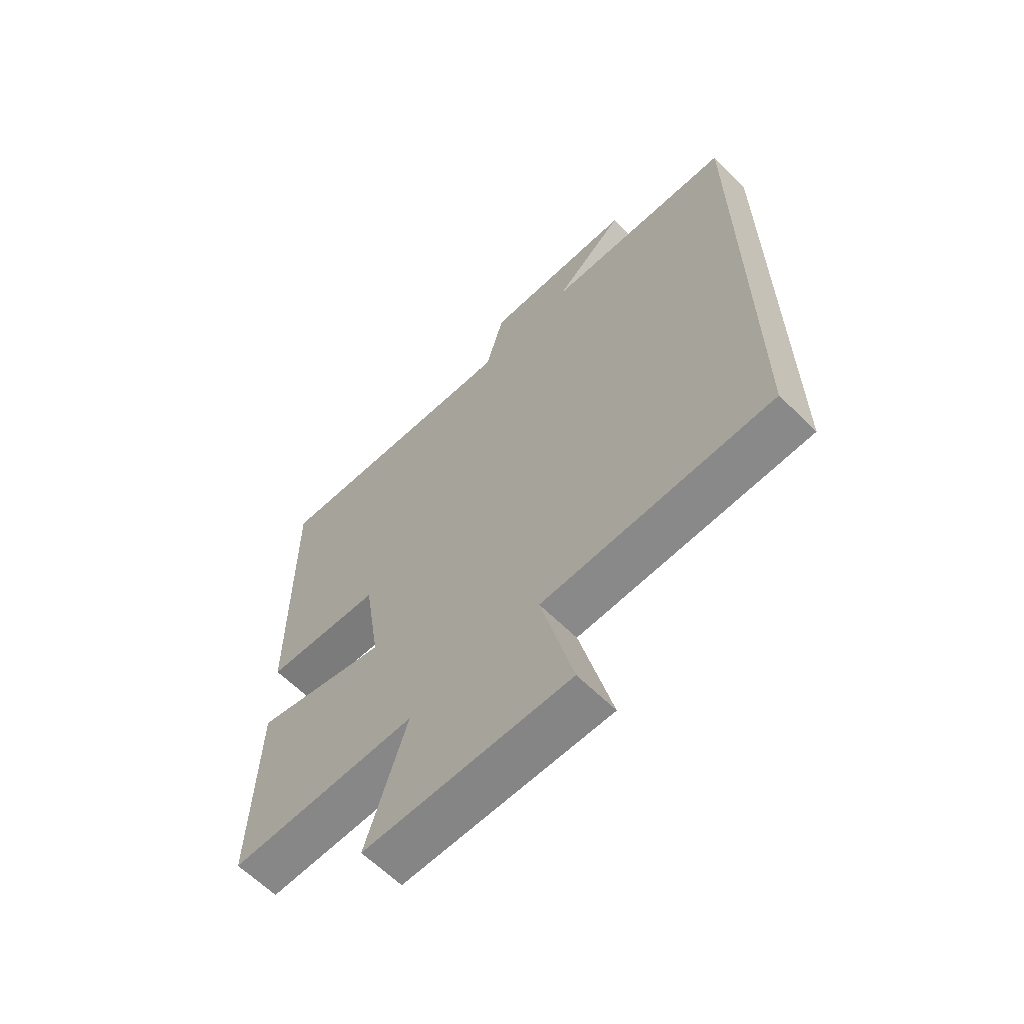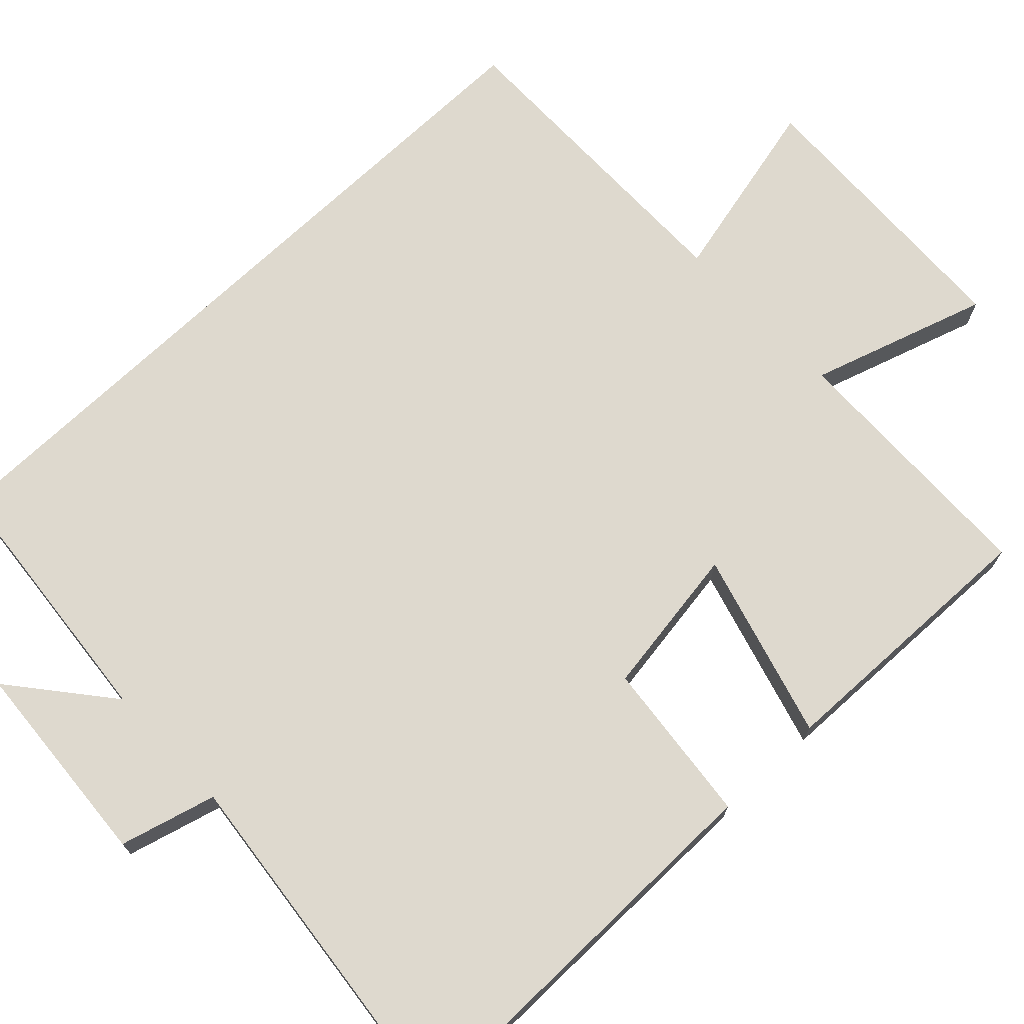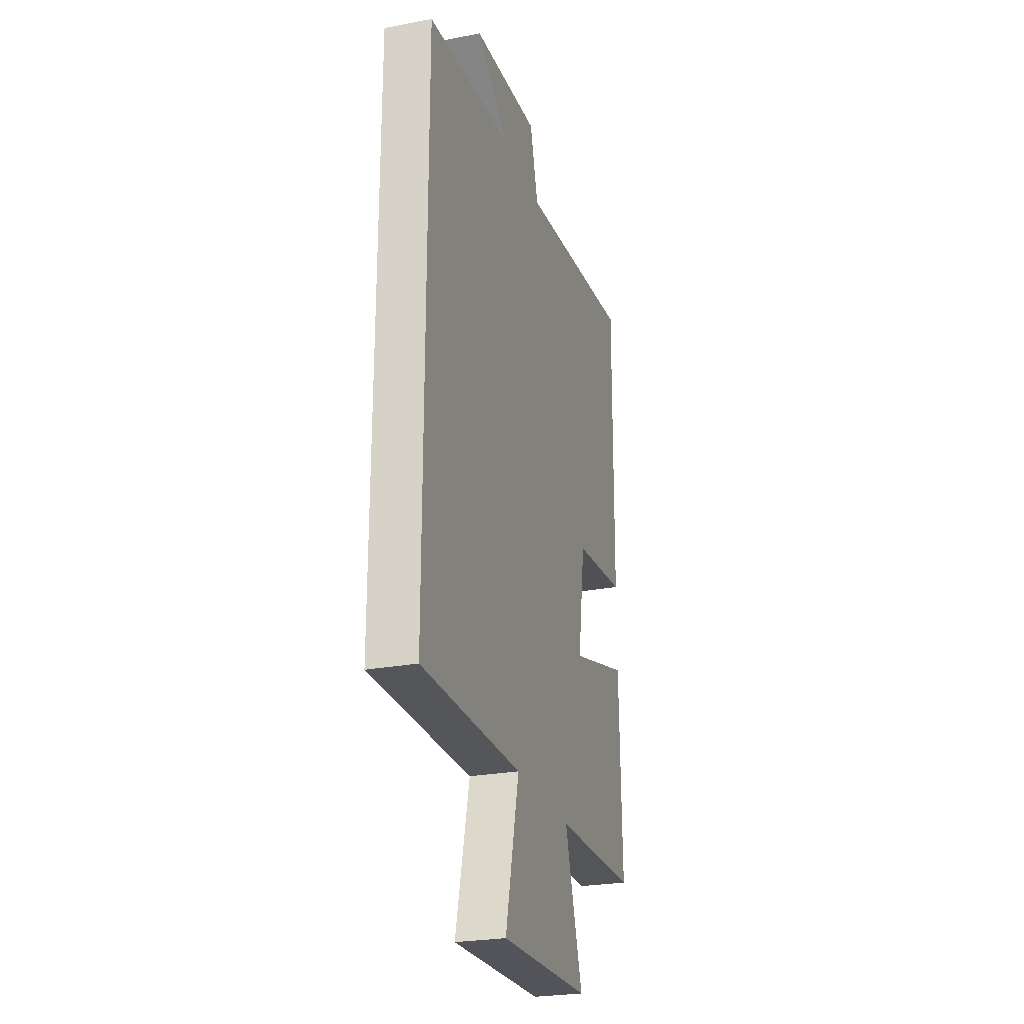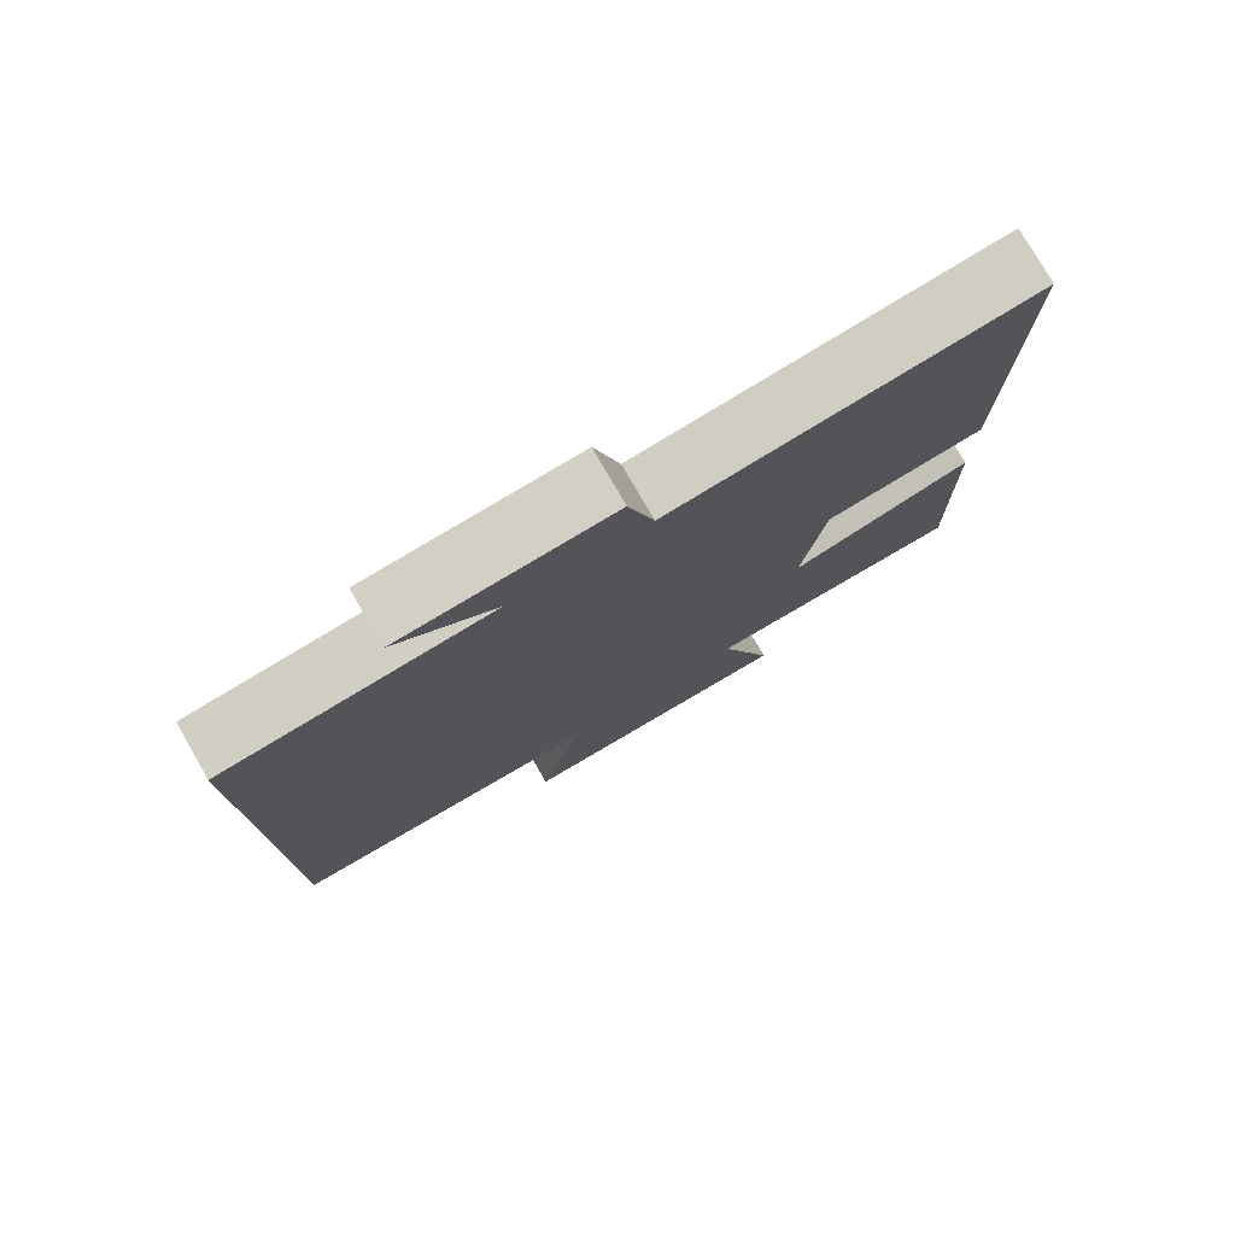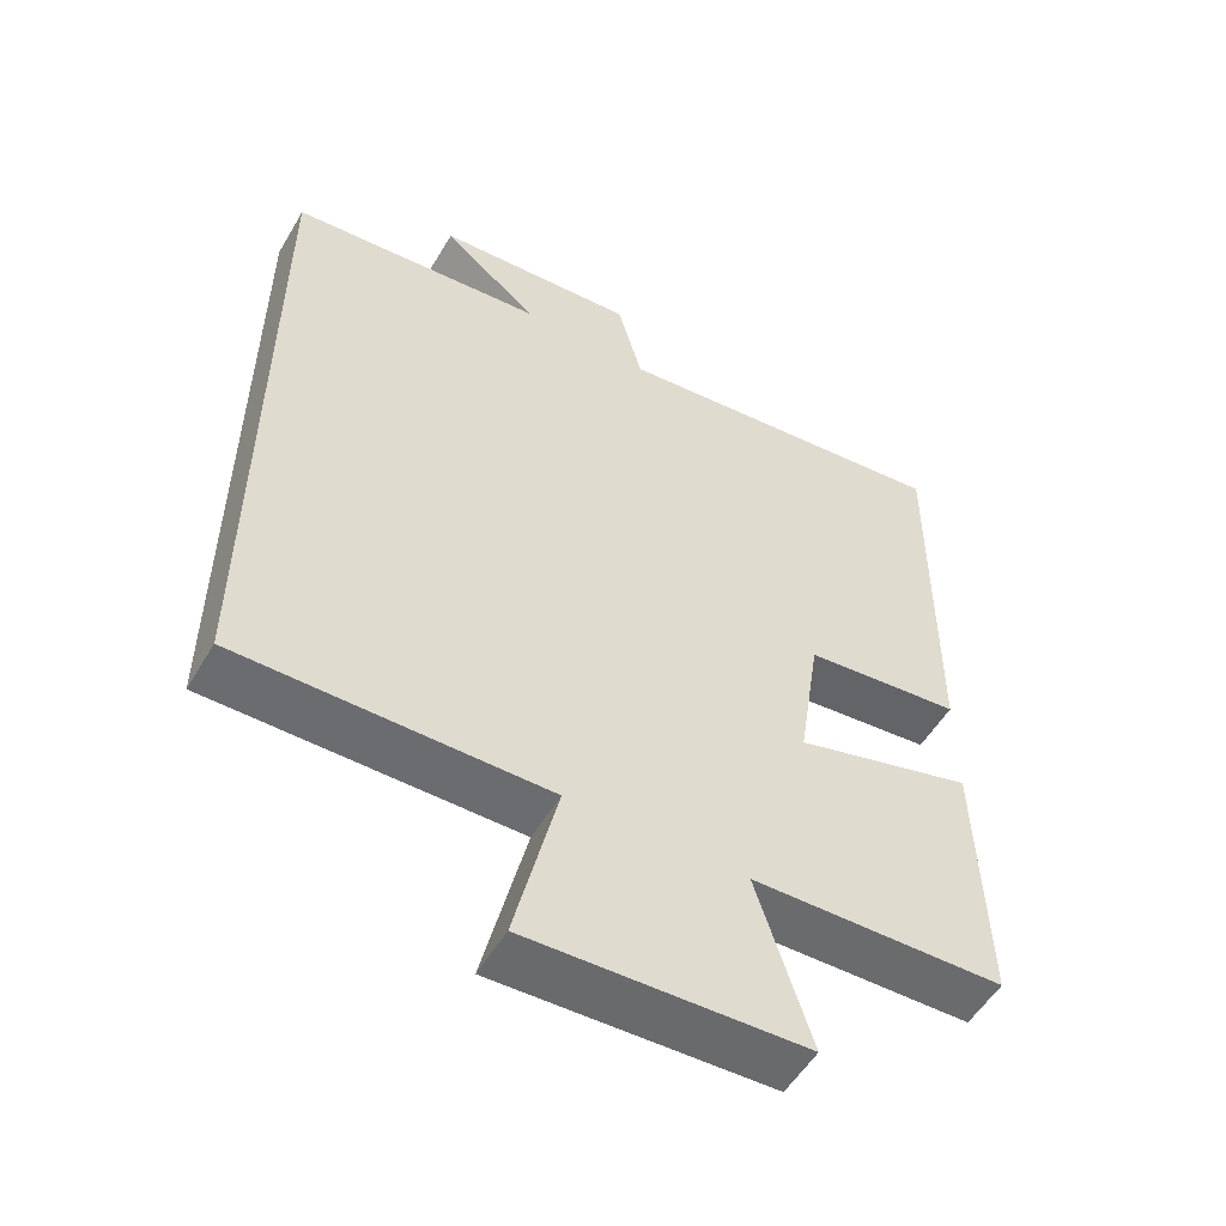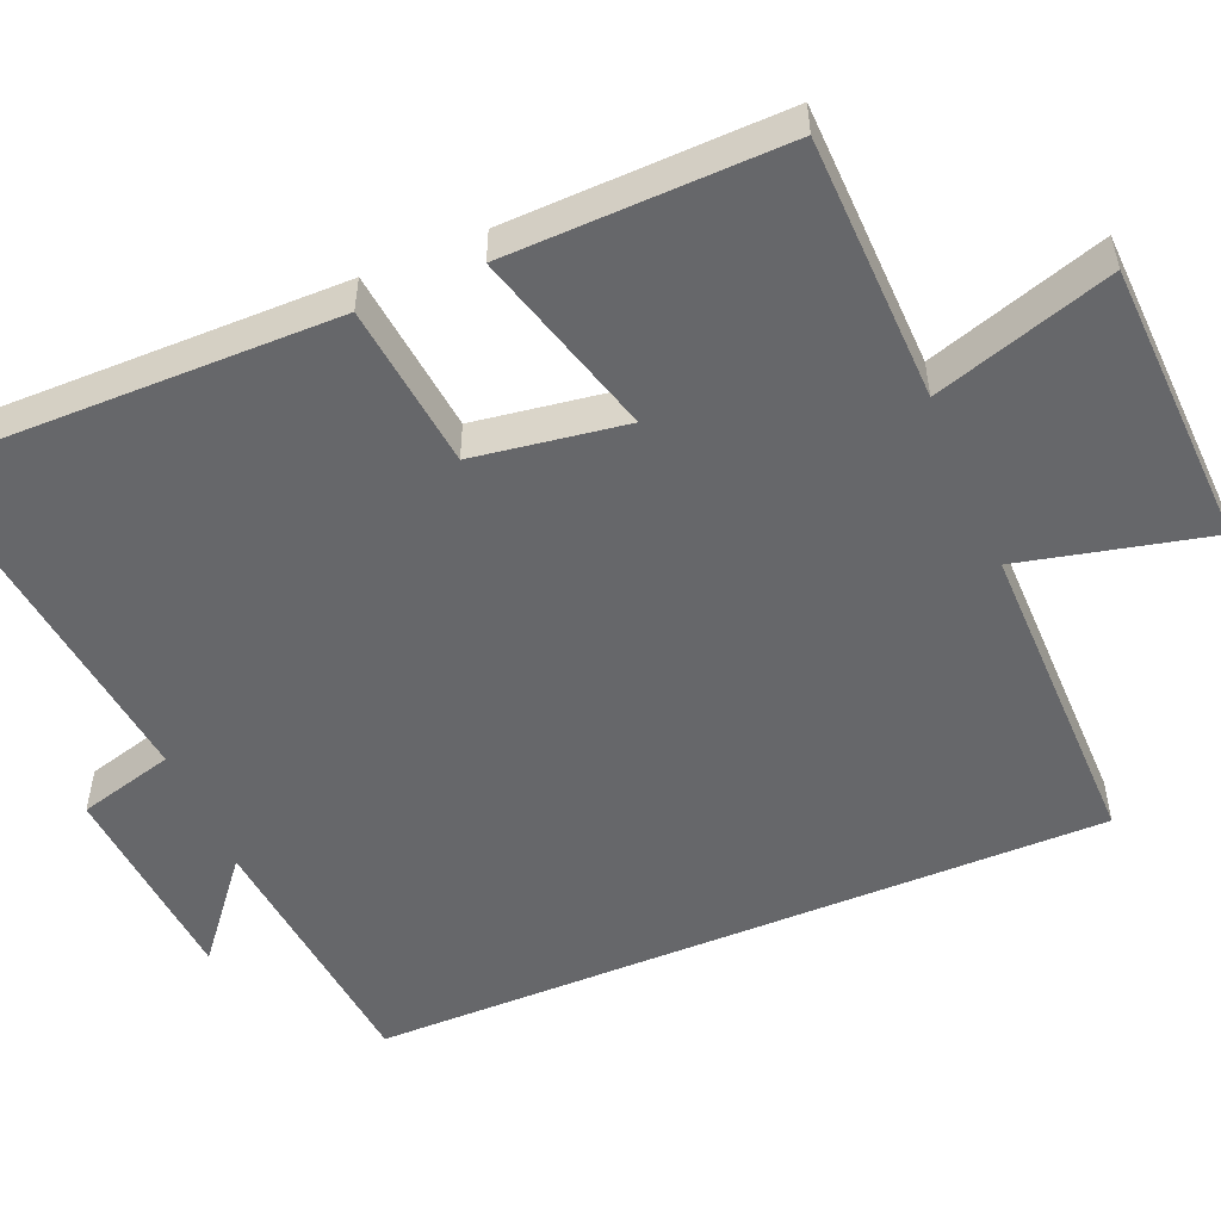
<metadata>
{"format":"obj","ext":"obj","renderer":"f3d","projection":"perspective","resolution":1024,"background":"white","views":[{"elev":-63.4,"azim":-134.8,"up":"+Z"},{"elev":71.4,"azim":46.5,"up":"+Y"},{"elev":-25.8,"azim":-73.2,"up":"+Z"},{"elev":77.9,"azim":-30.1,"up":"+Z"},{"elev":-53.8,"azim":-30.1,"up":"+Z"},{"elev":-52.1,"azim":112.9,"up":"+Y"}]}
</metadata>
<code>
v 0.509 0.07 -0.492
v 0.163 0.07 -0.5
v 0.237 0.07 -0.733
v -0.139 0.07 -0.747
v -0.081 0.07 -0.5
v -0.5 0.07 -0.502
v -0.5 0.07 0.467
v -0.151 0.07 0.5
v -0.281 0.07 0.606
v -0.005 0.07 0.626
v 0.029 0.07 0.5
v 0.505 0.07 0.553
v 0.5 0.07 0.022
v 0.285 0.07 -0.001
v 0.255 0.07 -0.199
v 0.5 0.07 -0.13
v 0.509 0 -0.492
v 0.163 0 -0.5
v 0.237 0 -0.733
v -0.139 0 -0.747
v -0.081 0 -0.5
v -0.5 0 -0.502
v -0.5 0 0.467
v -0.151 0 0.5
v -0.281 0 0.606
v -0.005 0 0.626
v 0.029 0 0.5
v 0.505 0 0.553
v 0.5 0 0.022
v 0.285 0 -0.001
v 0.255 0 -0.199
v 0.5 0 -0.13
f 15 16 1 2
f 14 15 2
f 11 12 13 14
f 11 14 2
f 8 9 10 11
f 7 8 11
f 6 7 11
f 5 6 11
f 5 11 2
f 2 3 4 5
f 18 17 32 31
f 18 31 30
f 30 29 28 27
f 18 30 27
f 27 26 25 24
f 27 24 23
f 27 23 22
f 27 22 21
f 18 27 21
f 21 20 19 18
f 1 17 18 2
f 2 18 19 3
f 3 19 20 4
f 4 20 21 5
f 5 21 22 6
f 6 22 23 7
f 7 23 24 8
f 8 24 25 9
f 9 25 26 10
f 10 26 27 11
f 11 27 28 12
f 12 28 29 13
f 13 29 30 14
f 14 30 31 15
f 15 31 32 16
f 16 32 17 1

</code>
